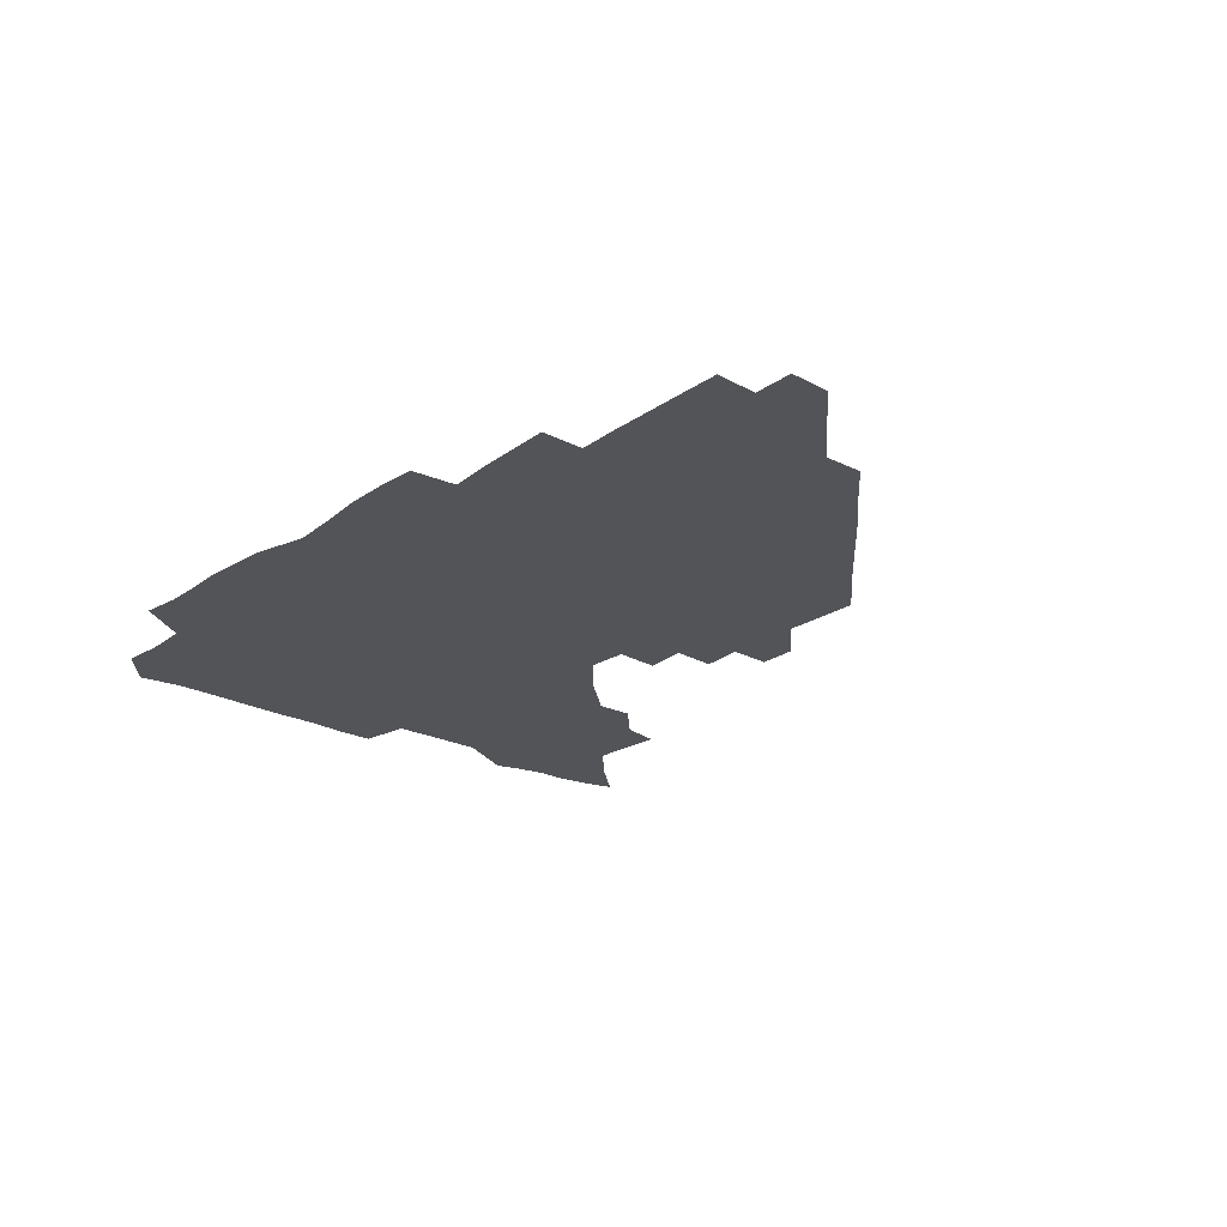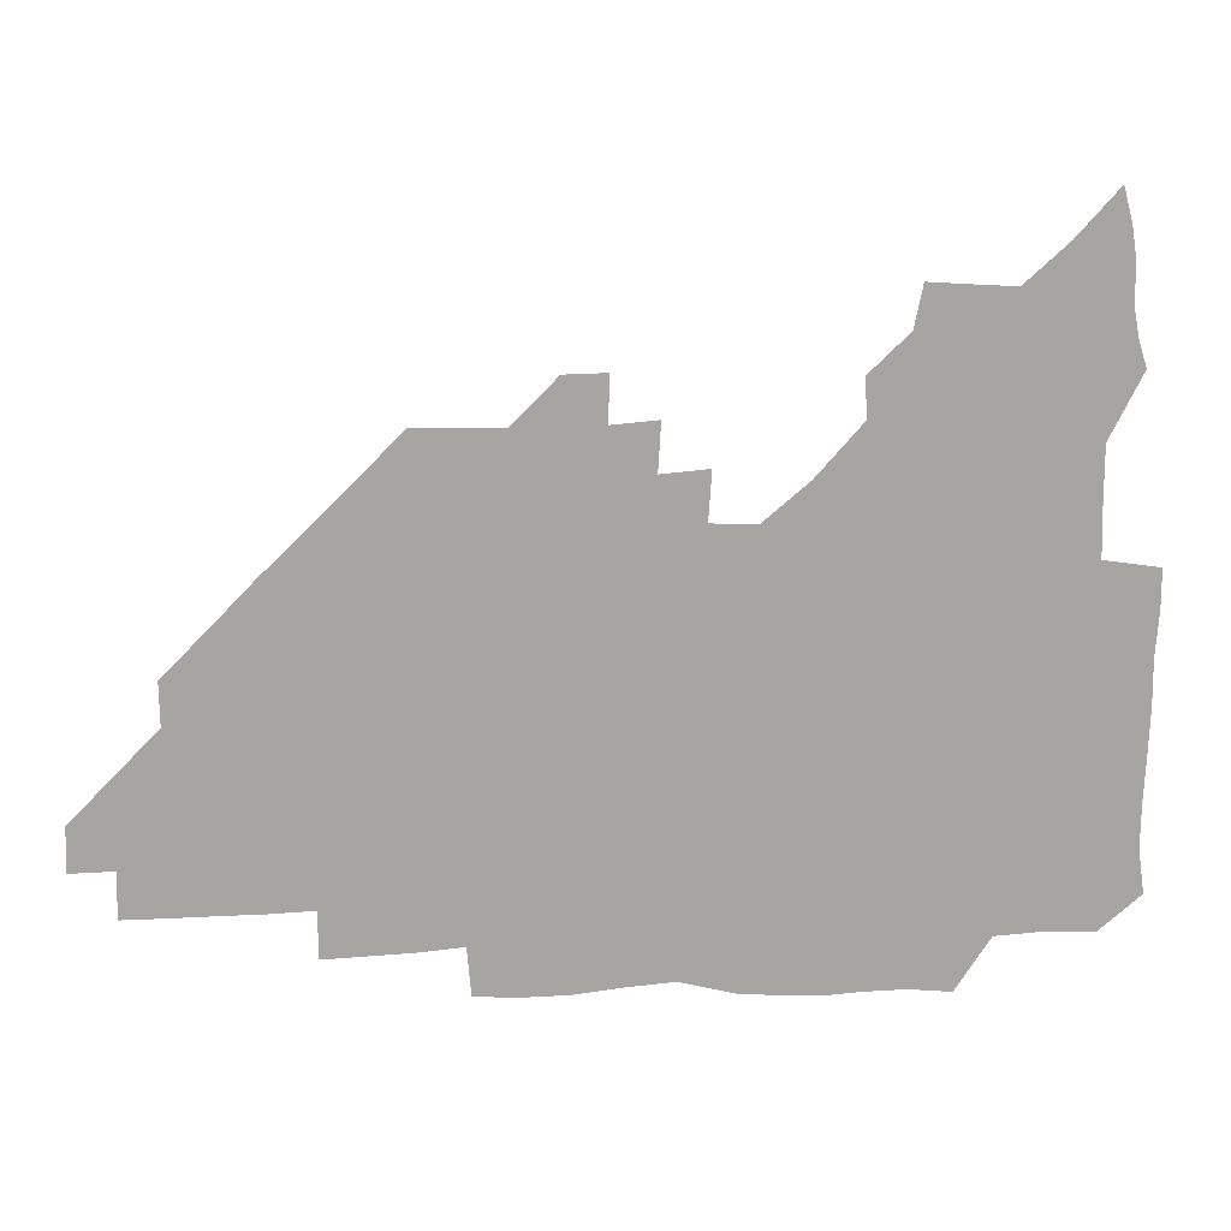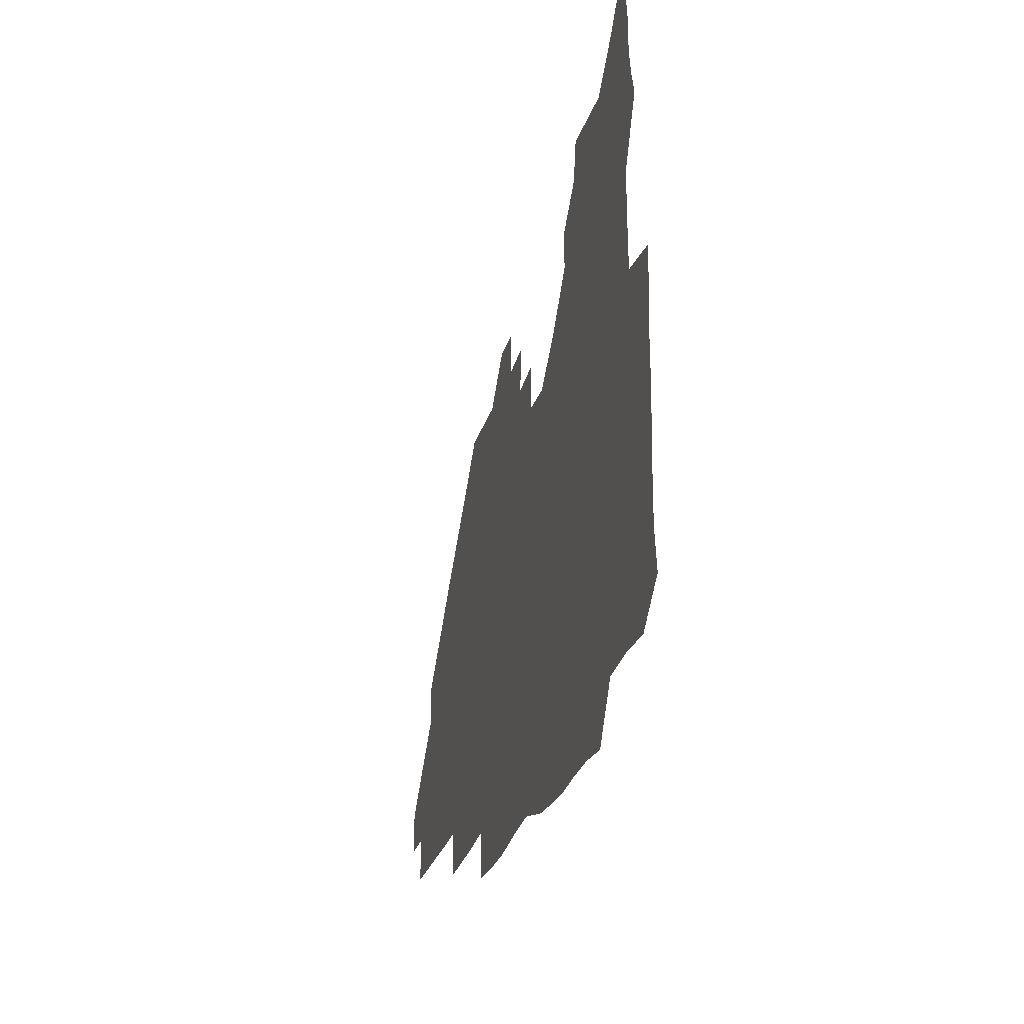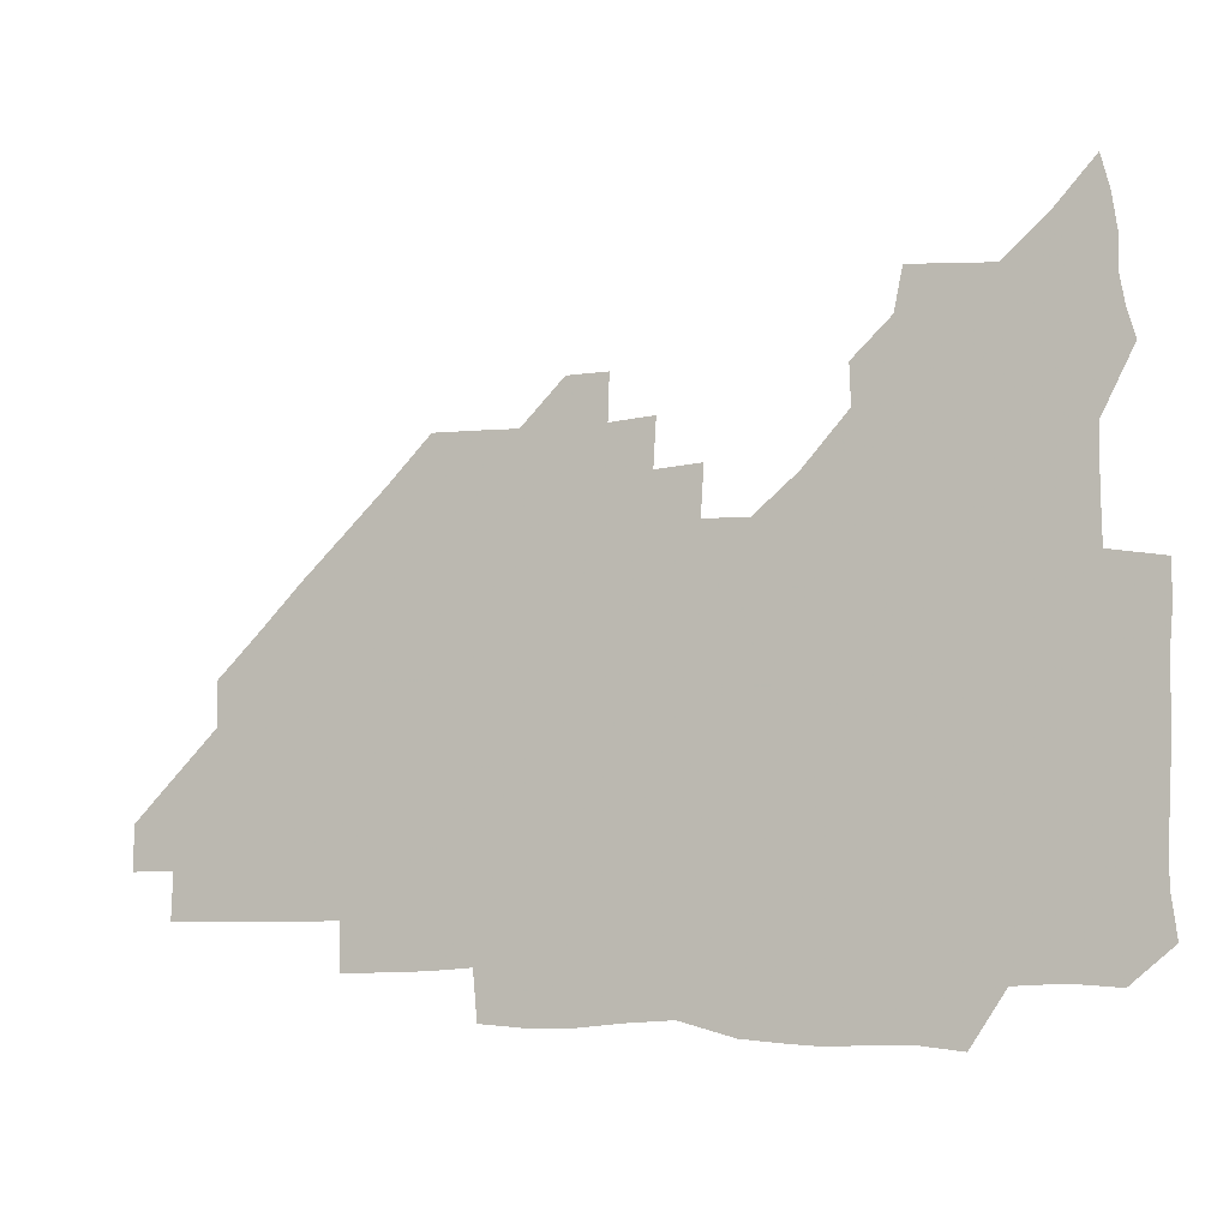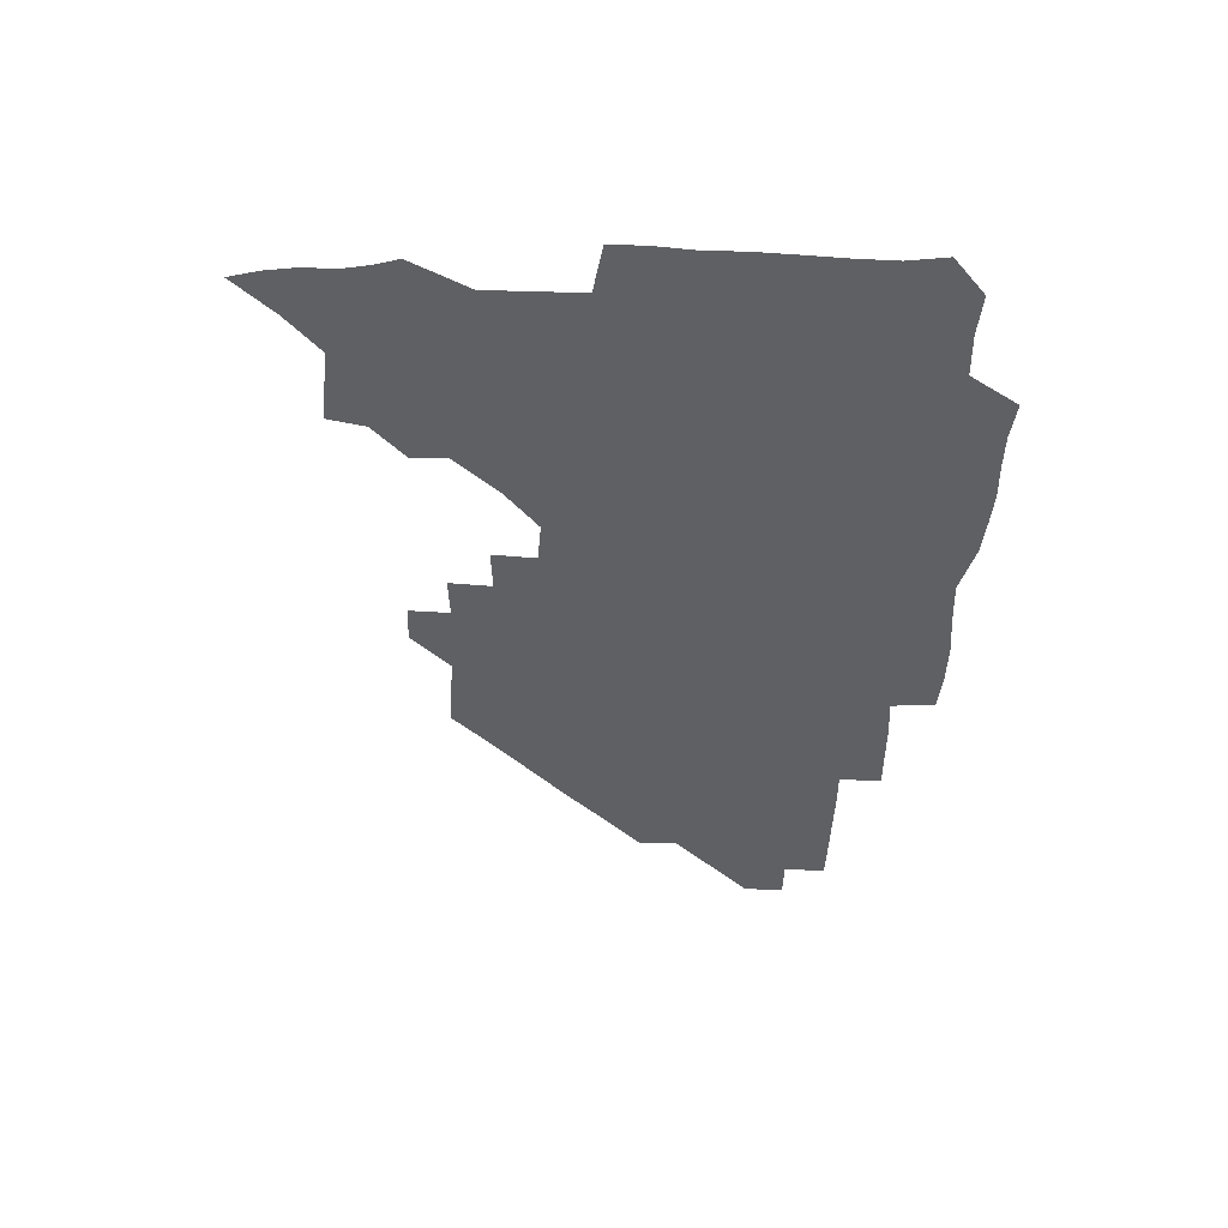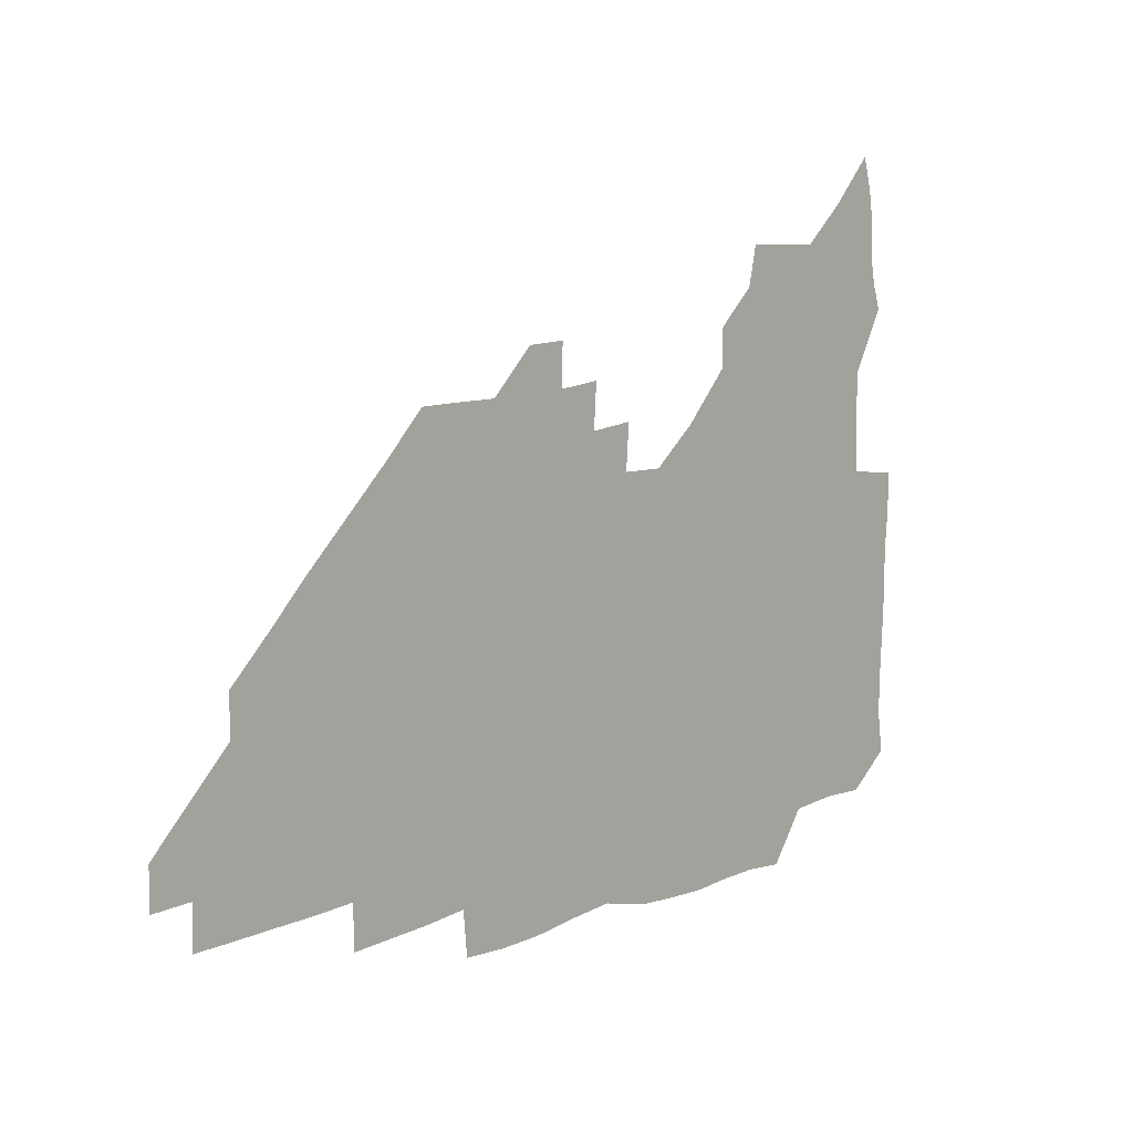
<metadata>
{"format":"obj","ext":"obj","renderer":"f3d","projection":"perspective","resolution":1024,"background":"white","views":[{"elev":-22.9,"azim":49.0,"up":"+Z"},{"elev":16.7,"azim":175.1,"up":"+Y"},{"elev":-25.5,"azim":-104.0,"up":"+Y"},{"elev":-5.0,"azim":-157.9,"up":"+Y"},{"elev":-42.2,"azim":-92.7,"up":"+Z"},{"elev":11.9,"azim":135.7,"up":"+Y"}]}
</metadata>
<code>
v 267 192 0
v 269.2 207.2 0
v 269.1 222.4 0
v 268.4 238 0
v 267.9 253.9 0
v 268.1 270 0
v 267.1 285 0
v 267.1 298.7 0
v 281.6 179.5 0
v 285.3 195.6 0
v 286.5 210.6 0
v 287.2 225.8 0
v 286.8 240.6 0
v 286.2 255.5 0
v 287.4 270.9 0
v 287.1 286 0
v 286.2 301.6 0
v 286.7 319.8 0
v 286.7 337.8 0
v 275.6 360.1 0
v 278.5 369.4 0
v 280.5 379.6 0
v 280.5 391.6 0
v 282.3 403.4 0
v 285.4 414.8 0
v 297.9 180.4 0
v 301.2 196.5 0
v 302.9 212.2 0
v 303.1 226.9 0
v 302.3 241.3 0
v 302.4 256.2 0
v 304 271.5 0
v 303.8 286.1 0
v 302.8 300.8 0
v 302.8 315.9 0
v 304.4 331 0
v 304.8 347.2 0
v 301.8 362.8 0
v 297.7 377.2 0
v 299 388.2 0
v 299.8 398.9 0
v 314.7 179.4 0
v 316.7 196.8 0
v 317.2 212 0
v 317.1 226.7 0
v 317.1 241.4 0
v 317.2 256.2 0
v 318.7 271.5 0
v 318.8 286.1 0
v 318.2 300.7 0
v 318.8 315.1 0
v 319 329.6 0
v 318.4 345 0
v 318.9 359 0
v 317.6 372.9 0
v 314.7 385.4 0
v 326.7 160.8 0
v 330.7 181.9 0
v 331.7 197.2 0
v 331.7 211.9 0
v 331.1 226.2 0
v 331.5 241.2 0
v 331.6 255.9 0
v 333.7 271.6 0
v 334 286.1 0
v 333.6 300.5 0
v 333.3 315 0
v 333 329.5 0
v 332.3 344.7 0
v 333.3 358.3 0
v 332.7 372 0
v 328.8 386.2 0
v 341.3 162.3 0
v 345.1 181.4 0
v 346.6 197.4 0
v 346.3 211.7 0
v 346.4 226.5 0
v 346 241 0
v 347.2 256.3 0
v 348.7 271.5 0
v 349.3 285.9 0
v 348.8 300.3 0
v 347.3 315.3 0
v 346.6 330.1 0
v 346.3 344.9 0
v 346.5 358.9 0
v 346.3 372.7 0
v 343.3 387.2 0
v 355.1 162 0
v 360 181.8 0
v 361.4 197.6 0
v 361.8 212.2 0
v 361.5 226.7 0
v 362.2 241.7 0
v 362.5 256.5 0
v 363.5 271.4 0
v 363.7 285.8 0
v 363.7 299.9 0
v 362.7 314.3 0
v 360.9 329.6 0
v 359.3 346.1 0
v 359.9 359.7 0
v 368.2 161.1 0
v 374.7 182.7 0
v 376.7 198.1 0
v 377.5 212.8 0
v 377 227.1 0
v 378.3 242.4 0
v 378.4 257 0
v 378.4 271.5 0
v 378.2 285.8 0
v 377.9 299.9 0
v 376.7 314.3 0
v 375.1 328.3 0
v 381.5 161.8 0
v 389.2 183 0
v 392.5 199.1 0
v 392.7 213.1 0
v 392.9 227.7 0
v 393 242.3 0
v 392.6 256.7 0
v 392.5 271.3 0
v 392.5 285.8 0
v 391.9 300.4 0
v 390.7 315 0
v 395.3 162.8 0
v 404.8 184 0
v 407.4 199.1 0
v 407.6 213.1 0
v 407.7 227.5 0
v 407.2 241.9 0
v 407.2 256.6 0
v 406.9 271.1 0
v 407.5 285.7 0
v 406.7 300.8 0
v 406.1 315.7 0
v 405.1 332.4 0
v 414.4 167.6 0
v 420.6 184.2 0
v 421.7 198.3 0
v 422.1 212.6 0
v 422.5 227.4 0
v 421.9 241.7 0
v 422.2 256.6 0
v 422 271.3 0
v 421.7 286.1 0
v 421.5 301 0
v 421.1 316.1 0
v 421.2 331 0
v 420.3 347.4 0
v 431.5 166.3 0
v 435.7 183.4 0
v 436.5 197.7 0
v 436.8 212.3 0
v 436.9 226.9 0
v 436.9 241.7 0
v 436.9 256.4 0
v 436.7 271.2 0
v 436.6 286 0
v 436.8 300.7 0
v 436.5 315.7 0
v 436.1 331.1 0
v 435.9 346.2 0
v 435.4 361.7 0
v 447.7 164.4 0
v 450.6 182.6 0
v 451.2 197.2 0
v 451.9 212.4 0
v 451.8 226.8 0
v 451.5 241.4 0
v 451.5 256.3 0
v 451.6 271.1 0
v 451.4 286.1 0
v 451.5 300.8 0
v 451.3 315.8 0
v 451.1 330.8 0
v 450.7 345.7 0
v 449.9 361.5 0
v 463.5 164.2 0
v 465.4 181.8 0
v 466.2 197.1 0
v 466.5 212 0
v 466.6 226.7 0
v 466.5 241.4 0
v 466.5 256.2 0
v 466.8 271.1 0
v 466.6 285.8 0
v 466.4 300.9 0
v 466.2 315.8 0
v 466 330.6 0
v 465.2 346 0
v 478.7 165.1 0
v 480.1 181.9 0
v 481 196.9 0
v 481.3 211.5 0
v 481.5 226.5 0
v 481.6 241.4 0
v 481.4 256.2 0
v 481.4 271.1 0
v 481.5 285.8 0
v 481.2 301.4 0
v 481.1 316 0
v 480.8 330.8 0
v 480.2 346.3 0
v 495.3 180.6 0
v 495.9 196.8 0
v 496.1 211.3 0
v 496.4 226.6 0
v 496.6 241.5 0
v 496.5 256.2 0
v 496.4 271 0
v 496.4 285.9 0
v 496 301.3 0
v 495.9 316 0
v 495.7 330.8 0
v 495 346.4 0
v 510.7 179.9 0
v 510.8 196.4 0
v 511.1 211.5 0
v 511.2 226.6 0
v 511.3 241.5 0
v 511.3 256.2 0
v 511.4 271 0
v 511.2 285.9 0
v 510.9 301.1 0
v 510.7 316 0
v 510.2 330.8 0
v 525.6 179.3 0
v 525.5 195.6 0
v 526 211.1 0
v 526.1 226.5 0
v 526.1 241.4 0
v 526.1 256.2 0
v 526.1 271 0
v 526 285.9 0
v 525.7 300.9 0
v 525.3 316.1 0
v 541 195 0
v 540.9 211.2 0
v 540.8 226.6 0
v 540.9 241.3 0
v 541 256.1 0
v 540.7 271.1 0
v 540.6 286 0
v 540.4 301.4 0
v 556.4 194.9 0
v 555.8 211.3 0
v 555.7 226.4 0
v 555.9 241.2 0
v 555.6 256.3 0
v 555.5 271.2 0
v 555.3 286.1 0
v 571.6 194.7 0
v 570.8 210.9 0
v 570.5 226.3 0
v 570.5 241.2 0
v 570.1 256.2 0
v 570.3 271.1 0
v 586.2 194.7 0
v 585.5 210.7 0
v 585.5 225.9 0
v 584.7 241.4 0
v 600.5 210.4 0
v 600.1 225.7 0
f 9 10 1
f 1 10 2
f 10 11 2
f 2 11 3
f 11 12 3
f 3 12 4
f 12 13 4
f 4 13 5
f 13 14 5
f 5 14 6
f 14 15 6
f 6 15 7
f 15 16 7
f 7 16 8
f 16 17 8
f 9 26 10
f 26 27 10
f 10 27 11
f 27 28 11
f 11 28 12
f 28 29 12
f 12 29 13
f 29 30 13
f 13 30 14
f 30 31 14
f 14 31 15
f 31 32 15
f 15 32 16
f 32 33 16
f 16 33 17
f 33 34 17
f 17 34 18
f 34 35 18
f 18 35 19
f 35 36 19
f 19 36 20
f 36 37 20
f 20 37 21
f 37 38 21
f 21 38 22
f 38 39 22
f 22 39 23
f 39 40 23
f 23 40 24
f 40 41 24
f 24 41 25
f 26 42 27
f 42 43 27
f 27 43 28
f 43 44 28
f 28 44 29
f 44 45 29
f 29 45 30
f 45 46 30
f 30 46 31
f 46 47 31
f 31 47 32
f 47 48 32
f 32 48 33
f 48 49 33
f 33 49 34
f 49 50 34
f 34 50 35
f 50 51 35
f 35 51 36
f 51 52 36
f 36 52 37
f 52 53 37
f 37 53 38
f 53 54 38
f 38 54 39
f 54 55 39
f 39 55 40
f 55 56 40
f 40 56 41
f 57 58 42
f 42 58 43
f 58 59 43
f 43 59 44
f 59 60 44
f 44 60 45
f 60 61 45
f 45 61 46
f 61 62 46
f 46 62 47
f 62 63 47
f 47 63 48
f 63 64 48
f 48 64 49
f 64 65 49
f 49 65 50
f 65 66 50
f 50 66 51
f 66 67 51
f 51 67 52
f 67 68 52
f 52 68 53
f 68 69 53
f 53 69 54
f 69 70 54
f 54 70 55
f 70 71 55
f 55 71 56
f 71 72 56
f 57 73 58
f 73 74 58
f 58 74 59
f 74 75 59
f 59 75 60
f 75 76 60
f 60 76 61
f 76 77 61
f 61 77 62
f 77 78 62
f 62 78 63
f 78 79 63
f 63 79 64
f 79 80 64
f 64 80 65
f 80 81 65
f 65 81 66
f 81 82 66
f 66 82 67
f 82 83 67
f 67 83 68
f 83 84 68
f 68 84 69
f 84 85 69
f 69 85 70
f 85 86 70
f 70 86 71
f 86 87 71
f 71 87 72
f 87 88 72
f 73 89 74
f 89 90 74
f 74 90 75
f 90 91 75
f 75 91 76
f 91 92 76
f 76 92 77
f 92 93 77
f 77 93 78
f 93 94 78
f 78 94 79
f 94 95 79
f 79 95 80
f 95 96 80
f 80 96 81
f 96 97 81
f 81 97 82
f 97 98 82
f 82 98 83
f 98 99 83
f 83 99 84
f 99 100 84
f 84 100 85
f 100 101 85
f 85 101 86
f 101 102 86
f 86 102 87
f 89 103 90
f 103 104 90
f 90 104 91
f 104 105 91
f 91 105 92
f 105 106 92
f 92 106 93
f 106 107 93
f 93 107 94
f 107 108 94
f 94 108 95
f 108 109 95
f 95 109 96
f 109 110 96
f 96 110 97
f 110 111 97
f 97 111 98
f 111 112 98
f 98 112 99
f 112 113 99
f 99 113 100
f 113 114 100
f 100 114 101
f 103 115 104
f 115 116 104
f 104 116 105
f 116 117 105
f 105 117 106
f 117 118 106
f 106 118 107
f 118 119 107
f 107 119 108
f 119 120 108
f 108 120 109
f 120 121 109
f 109 121 110
f 121 122 110
f 110 122 111
f 122 123 111
f 111 123 112
f 123 124 112
f 112 124 113
f 124 125 113
f 113 125 114
f 115 126 116
f 126 127 116
f 116 127 117
f 127 128 117
f 117 128 118
f 128 129 118
f 118 129 119
f 129 130 119
f 119 130 120
f 130 131 120
f 120 131 121
f 131 132 121
f 121 132 122
f 132 133 122
f 122 133 123
f 133 134 123
f 123 134 124
f 134 135 124
f 124 135 125
f 135 136 125
f 126 138 127
f 138 139 127
f 127 139 128
f 139 140 128
f 128 140 129
f 140 141 129
f 129 141 130
f 141 142 130
f 130 142 131
f 142 143 131
f 131 143 132
f 143 144 132
f 132 144 133
f 144 145 133
f 133 145 134
f 145 146 134
f 134 146 135
f 146 147 135
f 135 147 136
f 147 148 136
f 136 148 137
f 148 149 137
f 138 151 139
f 151 152 139
f 139 152 140
f 152 153 140
f 140 153 141
f 153 154 141
f 141 154 142
f 154 155 142
f 142 155 143
f 155 156 143
f 143 156 144
f 156 157 144
f 144 157 145
f 157 158 145
f 145 158 146
f 158 159 146
f 146 159 147
f 159 160 147
f 147 160 148
f 160 161 148
f 148 161 149
f 161 162 149
f 149 162 150
f 162 163 150
f 151 165 152
f 165 166 152
f 152 166 153
f 166 167 153
f 153 167 154
f 167 168 154
f 154 168 155
f 168 169 155
f 155 169 156
f 169 170 156
f 156 170 157
f 170 171 157
f 157 171 158
f 171 172 158
f 158 172 159
f 172 173 159
f 159 173 160
f 173 174 160
f 160 174 161
f 174 175 161
f 161 175 162
f 175 176 162
f 162 176 163
f 176 177 163
f 163 177 164
f 177 178 164
f 165 179 166
f 179 180 166
f 166 180 167
f 180 181 167
f 167 181 168
f 181 182 168
f 168 182 169
f 182 183 169
f 169 183 170
f 183 184 170
f 170 184 171
f 184 185 171
f 171 185 172
f 185 186 172
f 172 186 173
f 186 187 173
f 173 187 174
f 187 188 174
f 174 188 175
f 188 189 175
f 175 189 176
f 189 190 176
f 176 190 177
f 190 191 177
f 177 191 178
f 179 192 180
f 192 193 180
f 180 193 181
f 193 194 181
f 181 194 182
f 194 195 182
f 182 195 183
f 195 196 183
f 183 196 184
f 196 197 184
f 184 197 185
f 197 198 185
f 185 198 186
f 198 199 186
f 186 199 187
f 199 200 187
f 187 200 188
f 200 201 188
f 188 201 189
f 201 202 189
f 189 202 190
f 202 203 190
f 190 203 191
f 203 204 191
f 193 205 194
f 205 206 194
f 194 206 195
f 206 207 195
f 195 207 196
f 207 208 196
f 196 208 197
f 208 209 197
f 197 209 198
f 209 210 198
f 198 210 199
f 210 211 199
f 199 211 200
f 211 212 200
f 200 212 201
f 212 213 201
f 201 213 202
f 213 214 202
f 202 214 203
f 214 215 203
f 203 215 204
f 215 216 204
f 205 217 206
f 217 218 206
f 206 218 207
f 218 219 207
f 207 219 208
f 219 220 208
f 208 220 209
f 220 221 209
f 209 221 210
f 221 222 210
f 210 222 211
f 222 223 211
f 211 223 212
f 223 224 212
f 212 224 213
f 224 225 213
f 213 225 214
f 225 226 214
f 214 226 215
f 226 227 215
f 215 227 216
f 217 228 218
f 228 229 218
f 218 229 219
f 229 230 219
f 219 230 220
f 230 231 220
f 220 231 221
f 231 232 221
f 221 232 222
f 232 233 222
f 222 233 223
f 233 234 223
f 223 234 224
f 234 235 224
f 224 235 225
f 235 236 225
f 225 236 226
f 236 237 226
f 226 237 227
f 229 238 230
f 238 239 230
f 230 239 231
f 239 240 231
f 231 240 232
f 240 241 232
f 232 241 233
f 241 242 233
f 233 242 234
f 242 243 234
f 234 243 235
f 243 244 235
f 235 244 236
f 244 245 236
f 236 245 237
f 238 246 239
f 246 247 239
f 239 247 240
f 247 248 240
f 240 248 241
f 248 249 241
f 241 249 242
f 249 250 242
f 242 250 243
f 250 251 243
f 243 251 244
f 251 252 244
f 244 252 245
f 246 253 247
f 253 254 247
f 247 254 248
f 254 255 248
f 248 255 249
f 255 256 249
f 249 256 250
f 256 257 250
f 250 257 251
f 257 258 251
f 251 258 252
f 253 259 254
f 259 260 254
f 254 260 255
f 260 261 255
f 255 261 256
f 261 262 256
f 256 262 257
f 260 263 261
f 263 264 261
f 261 264 262

</code>
